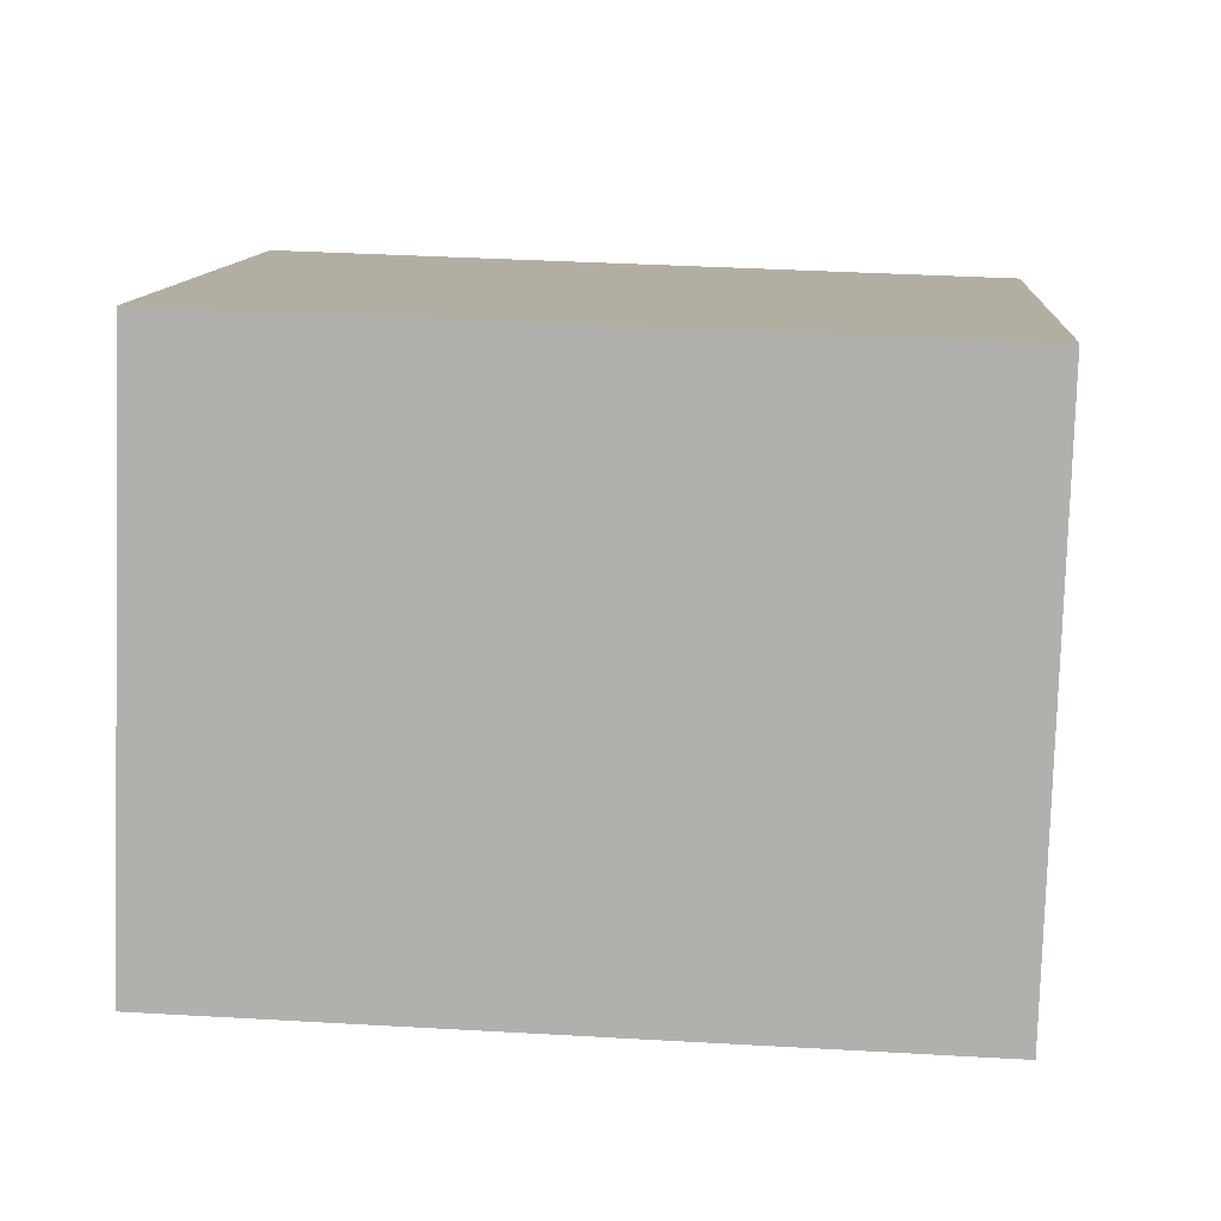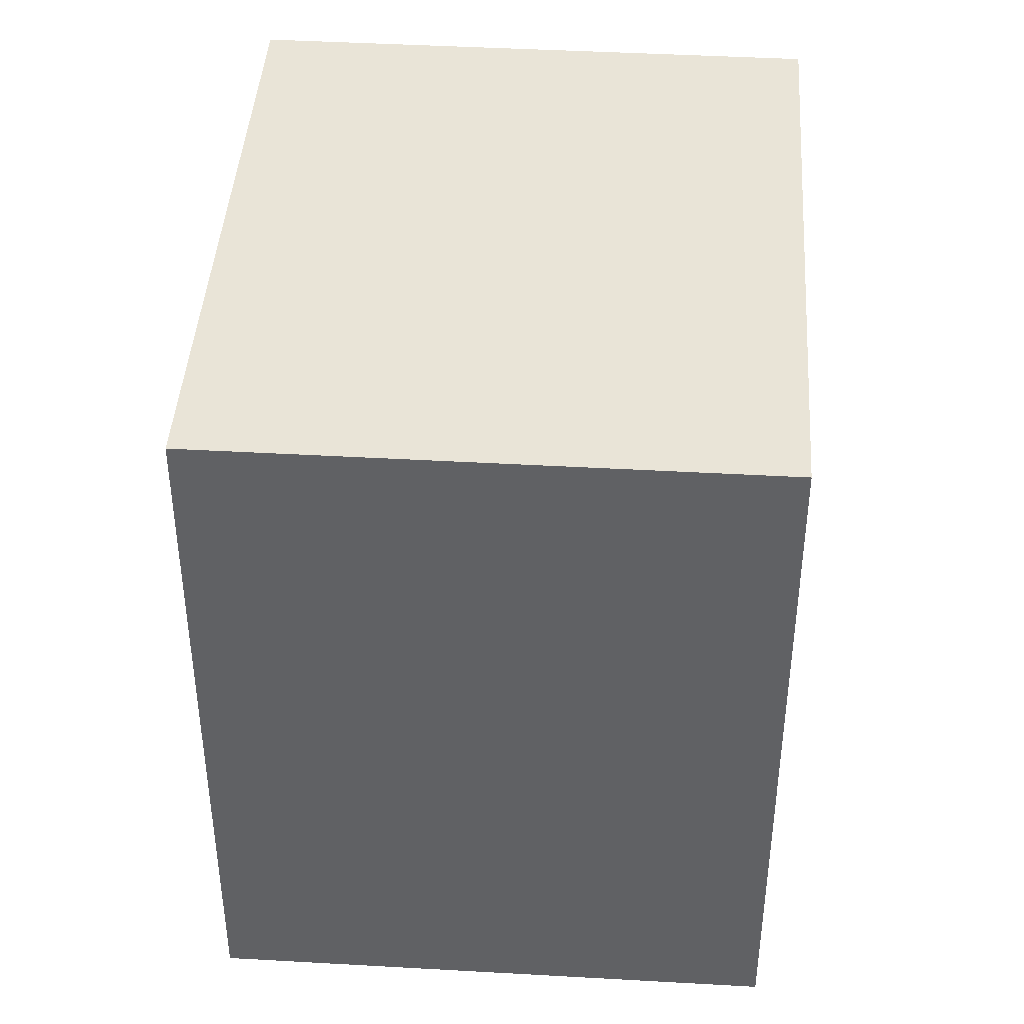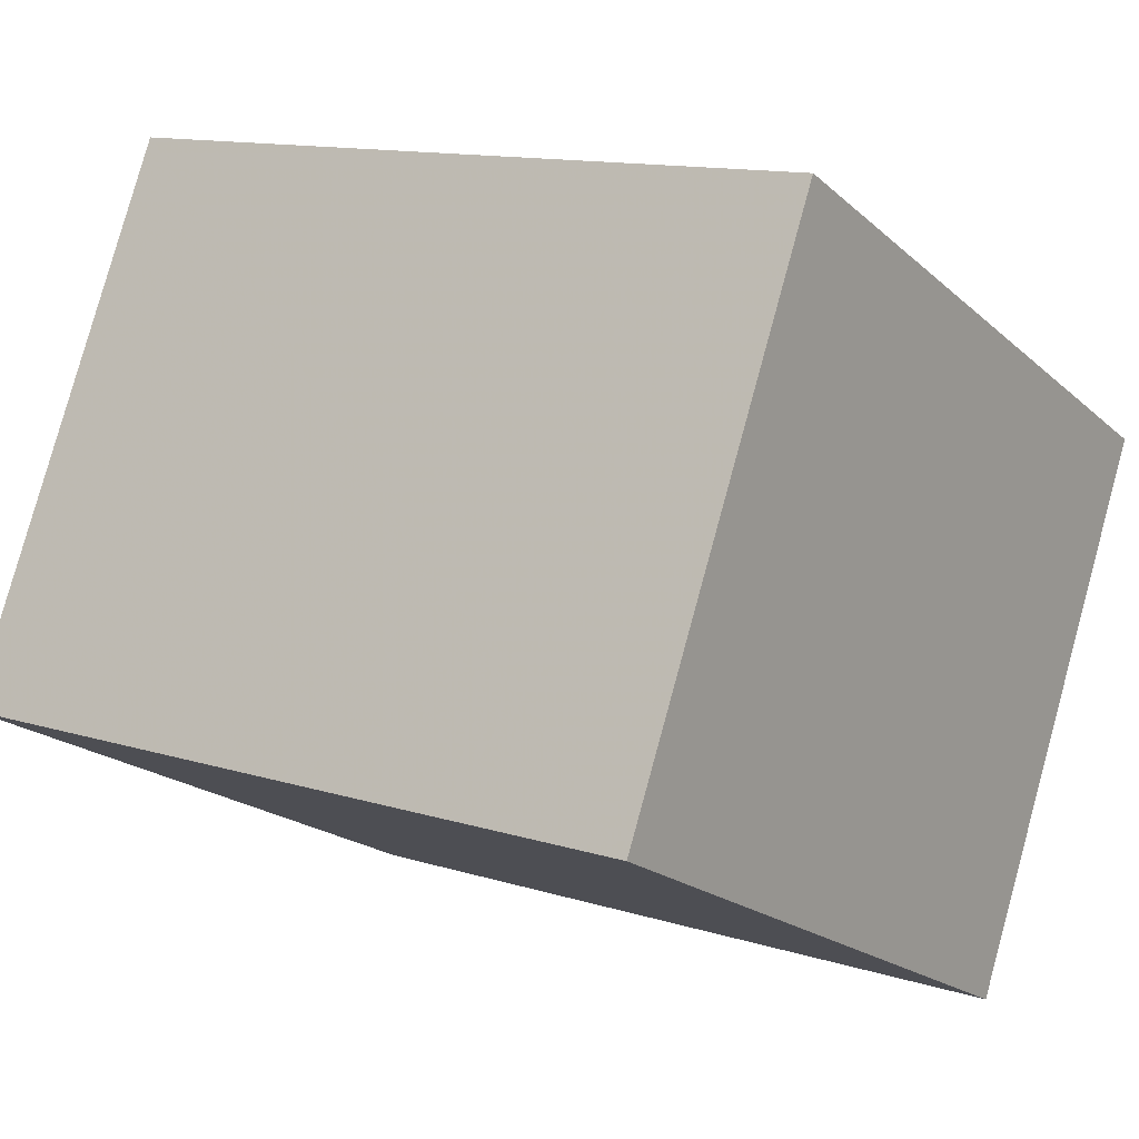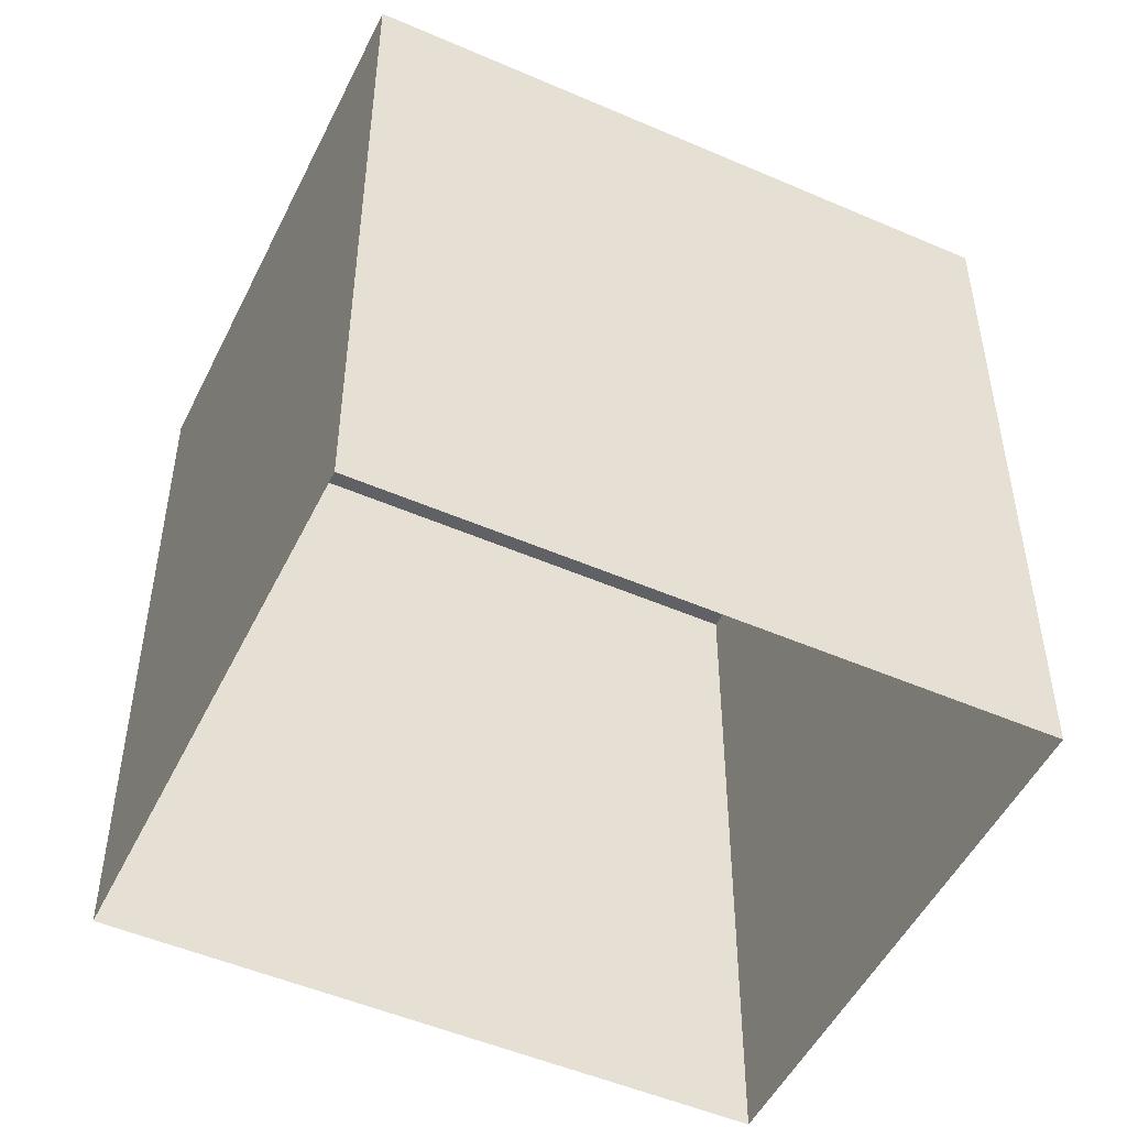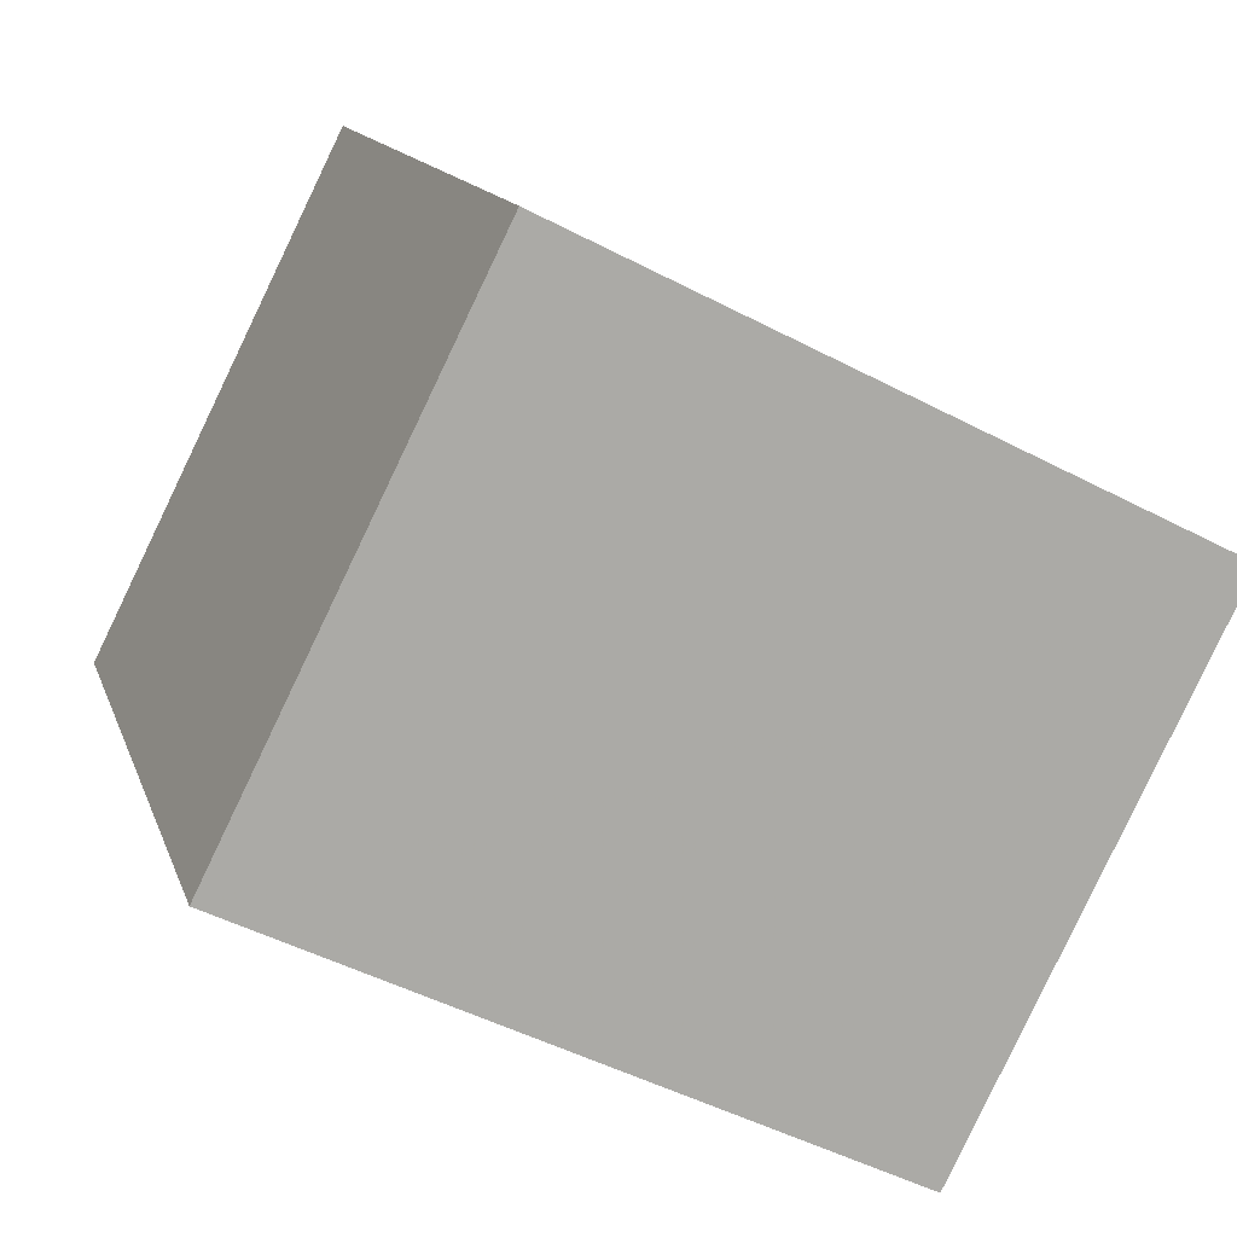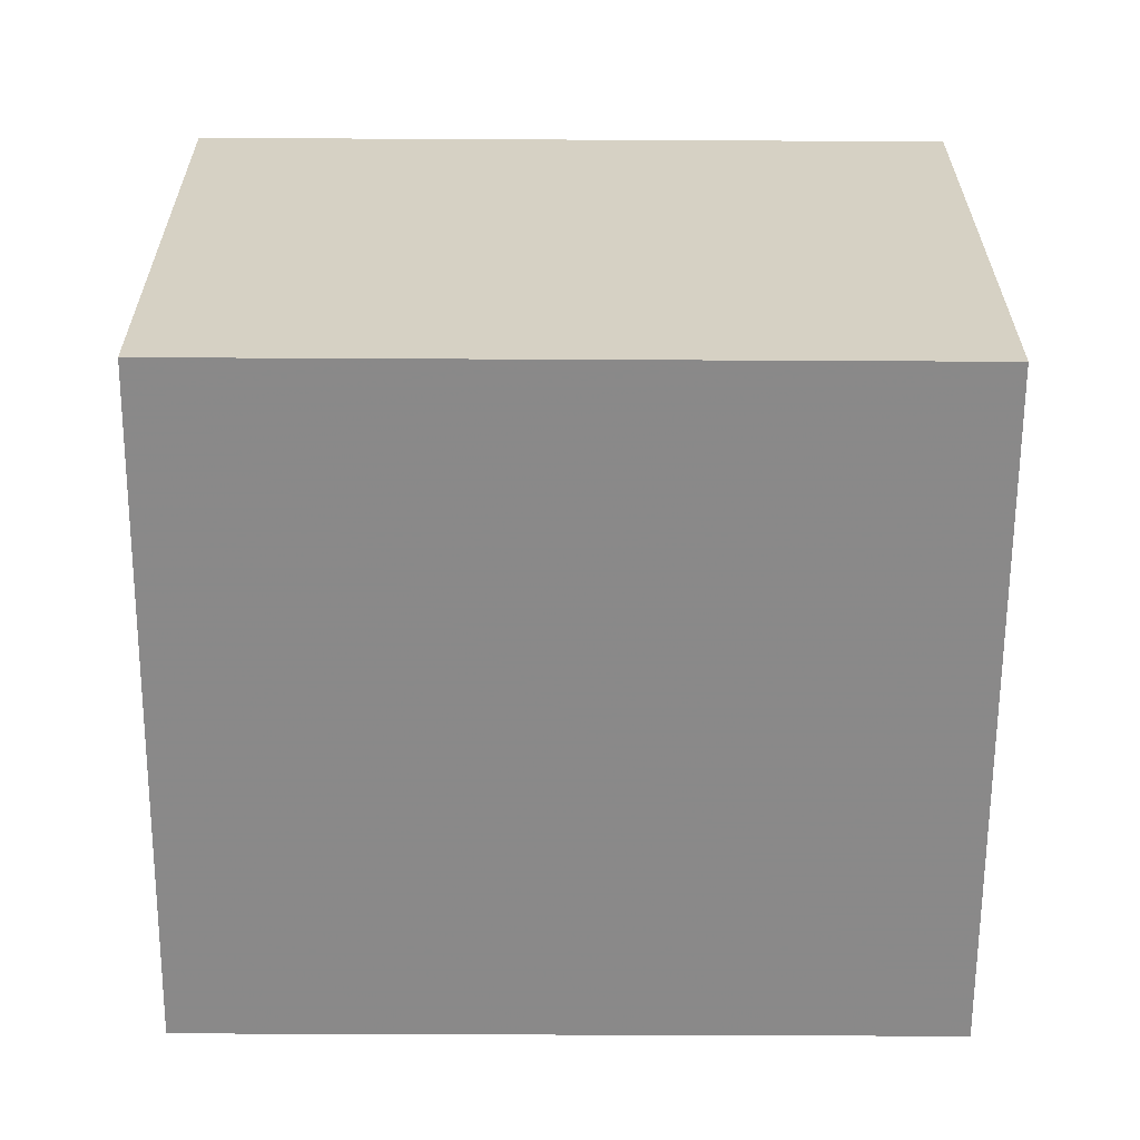
<metadata>
{"format":"obj","ext":"obj","renderer":"f3d","projection":"perspective","resolution":1024,"background":"white","views":[{"elev":37.1,"azim":-85.8,"up":"+Y"},{"elev":42.9,"azim":-112.7,"up":"+Z"},{"elev":12.5,"azim":-53.6,"up":"+Y"},{"elev":-50.2,"azim":-52.1,"up":"+Z"},{"elev":13.8,"azim":-14.9,"up":"+Y"},{"elev":-36.7,"azim":-90.4,"up":"+Y"}]}
</metadata>
<code>
v -1.251e+04 -3.389e+04 35.82
v -1.251e+04 -3.389e+04 35.82
v -1.252e+04 -3.389e+04 35.82
v -1.251e+04 -3.388e+04 35.82
v -1.251e+04 -3.389e+04 40.18
v -1.251e+04 -3.388e+04 40.18
v -1.252e+04 -3.389e+04 40.18
v -1.251e+04 -3.389e+04 40.18
f 1 2 3
f 4 1 3
f 5 6 7
f 8 5 7
f 7 4 3
f 7 6 4
f 5 1 4
f 6 5 4
f 8 2 1
f 5 8 1
f 8 3 2
f 8 7 3

</code>
